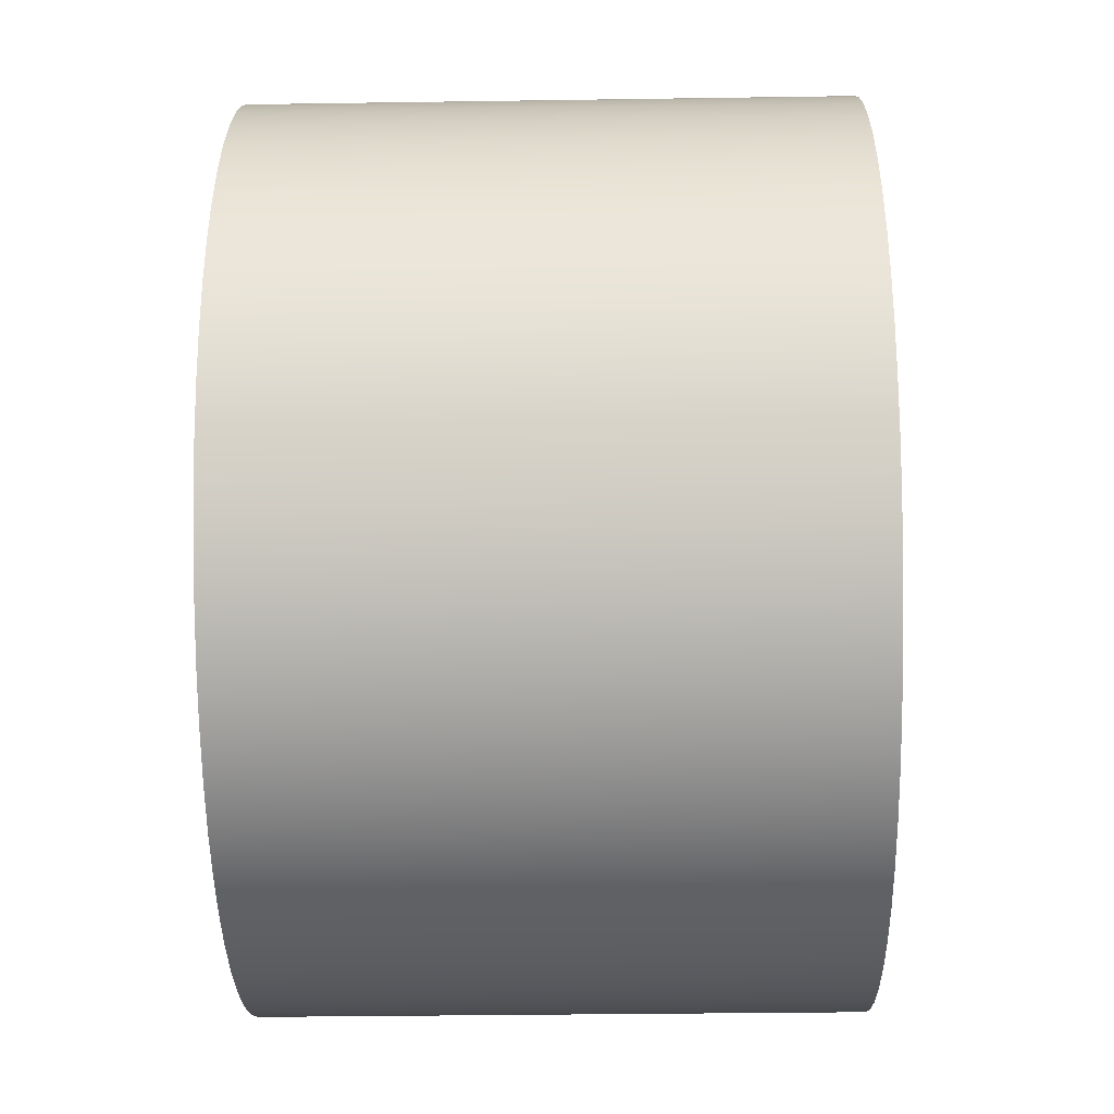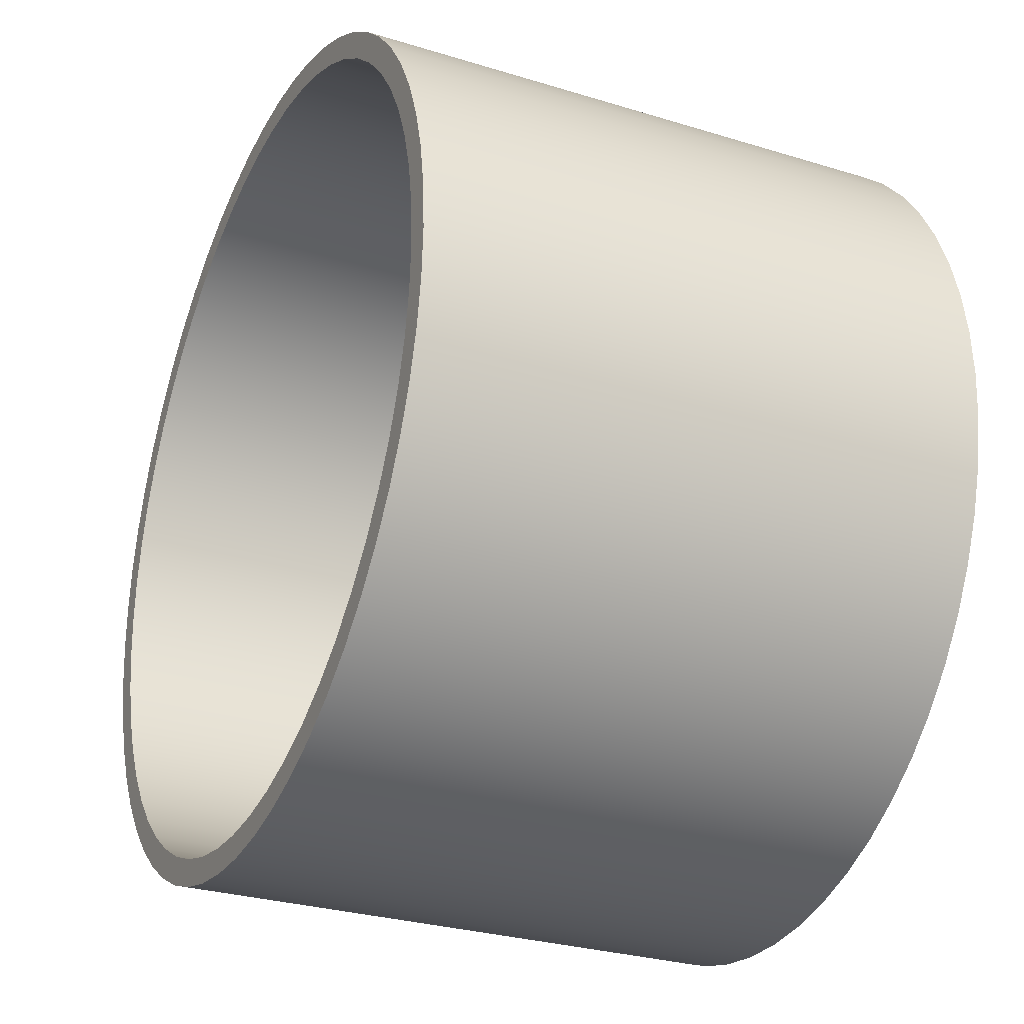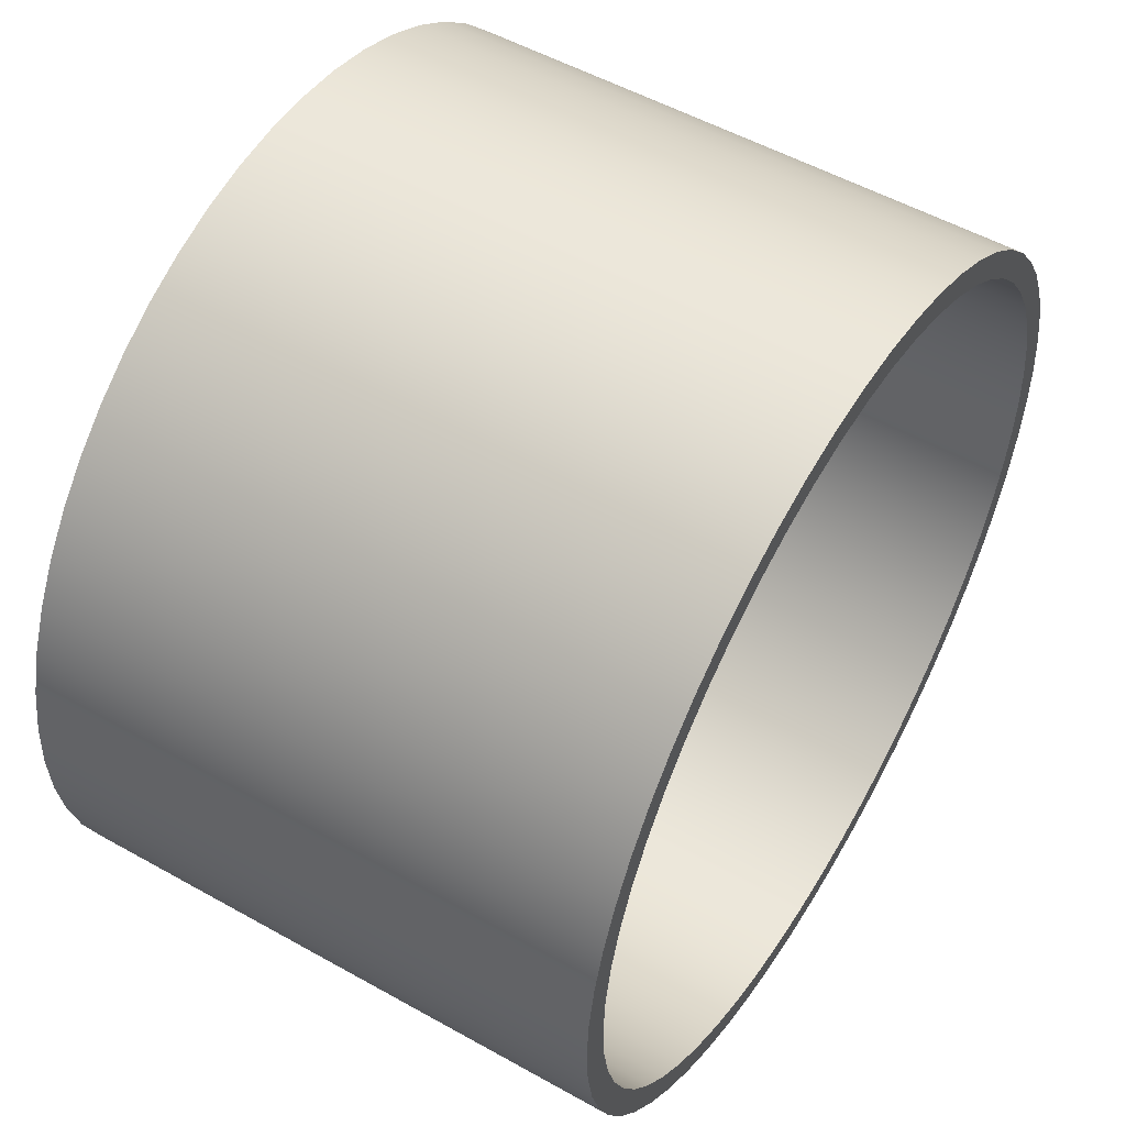
<metadata>
{"format":"obj","ext":"obj","renderer":"f3d","projection":"perspective","resolution":1024,"background":"white","views":[{"elev":-32.3,"azim":-88.8,"up":"+Y"},{"elev":-28.7,"azim":-114.8,"up":"+Y"},{"elev":52.8,"azim":-58.9,"up":"+Y"}]}
</metadata>
<code>
v -1.5 -1.837e-16 2.1
v -1.491 -0.1679 2.1
v -1.462 -0.3338 2.1
v -1.416 -0.4954 2.1
v -1.351 -0.6508 2.1
v -1.27 -0.798 2.1
v -1.173 -0.9352 2.1
v -1.061 -1.061 2.1
v -0.9352 -1.173 2.1
v -0.798 -1.27 2.1
v -0.6508 -1.351 2.1
v -0.4954 -1.416 2.1
v -0.3338 -1.462 2.1
v -0.1679 -1.491 2.1
v 9.185e-17 -1.5 2.1
v 0.1679 -1.491 2.1
v 0.3338 -1.462 2.1
v 0.4954 -1.416 2.1
v 0.6508 -1.351 2.1
v 0.798 -1.27 2.1
v 0.9352 -1.173 2.1
v 1.061 -1.061 2.1
v 1.173 -0.9352 2.1
v 1.27 -0.798 2.1
v 1.351 -0.6508 2.1
v 1.416 -0.4954 2.1
v 1.462 -0.3338 2.1
v 1.491 -0.1679 2.1
v 1.5 0 2.1
v 1.491 0.1679 2.1
v 1.462 0.3338 2.1
v 1.416 0.4954 2.1
v 1.351 0.6508 2.1
v 1.27 0.798 2.1
v 1.173 0.9352 2.1
v 1.061 1.061 2.1
v 0.9352 1.173 2.1
v 0.798 1.27 2.1
v 0.6508 1.351 2.1
v 0.4954 1.416 2.1
v 0.3338 1.462 2.1
v 0.1679 1.491 2.1
v 9.185e-17 1.5 2.1
v -0.1679 1.491 2.1
v -0.3338 1.462 2.1
v -0.4954 1.416 2.1
v -0.6508 1.351 2.1
v -0.798 1.27 2.1
v -0.9352 1.173 2.1
v -1.061 1.061 2.1
v -1.173 0.9352 2.1
v -1.27 0.798 2.1
v -1.351 0.6508 2.1
v -1.416 0.4954 2.1
v -1.462 0.3338 2.1
v -1.491 0.1679 2.1
v -1.5 -1.837e-16 0
v -1.491 0.1679 0
v -1.462 0.3338 0
v -1.416 0.4954 0
v -1.351 0.6508 0
v -1.27 0.798 0
v -1.173 0.9352 0
v -1.061 1.061 0
v -0.9352 1.173 0
v -0.798 1.27 0
v -0.6508 1.351 0
v -0.4954 1.416 0
v -0.3338 1.462 0
v -0.1679 1.491 0
v 9.185e-17 1.5 0
v 0.1679 1.491 0
v 0.3338 1.462 0
v 0.4954 1.416 0
v 0.6508 1.351 0
v 0.798 1.27 0
v 0.9352 1.173 0
v 1.061 1.061 0
v 1.173 0.9352 0
v 1.27 0.798 0
v 1.351 0.6508 0
v 1.416 0.4954 0
v 1.462 0.3338 0
v 1.491 0.1679 0
v 1.5 0 0
v 1.491 -0.1679 0
v 1.462 -0.3338 0
v 1.416 -0.4954 0
v 1.351 -0.6508 0
v 1.27 -0.798 0
v 1.173 -0.9352 0
v 1.061 -1.061 0
v 0.9352 -1.173 0
v 0.798 -1.27 0
v 0.6508 -1.351 0
v 0.4954 -1.416 0
v 0.3338 -1.462 0
v 0.1679 -1.491 0
v 9.185e-17 -1.5 0
v -0.1679 -1.491 0
v -0.3338 -1.462 0
v -0.4954 -1.416 0
v -0.6508 -1.351 0
v -0.798 -1.27 0
v -0.9352 -1.173 0
v -1.061 -1.061 0
v -1.173 -0.9352 0
v -1.27 -0.798 0
v -1.351 -0.6508 0
v -1.416 -0.4954 0
v -1.462 -0.3338 0
v -1.491 -0.1679 0
v -1.5 -1.837e-16 2.1
v -1.5 -1.837e-16 0
v -1.6 -1.959e-16 2.1
v -1.59 0.176 2.1
v -1.561 0.3499 2.1
v -1.513 0.5195 2.1
v -1.447 0.6828 2.1
v -1.363 0.8379 2.1
v -1.263 0.9827 2.1
v -1.147 1.116 2.1
v -1.017 1.235 2.1
v -0.8751 1.339 2.1
v -0.7225 1.428 2.1
v -0.561 1.498 2.1
v -0.3928 1.551 2.1
v -0.2198 1.585 2.1
v -0.04409 1.599 2.1
v 0.1321 1.595 2.1
v 0.3067 1.57 2.1
v 0.4776 1.527 2.1
v 0.6427 1.465 2.1
v 0.8 1.386 2.1
v 0.9476 1.289 2.1
v 1.084 1.177 2.1
v 1.207 1.051 2.1
v 1.315 0.9117 2.1
v 1.407 0.7615 2.1
v 1.482 0.6021 2.1
v 1.54 0.4354 2.1
v 1.578 0.2634 2.1
v 1.598 0.08814 2.1
v 1.598 -0.08814 2.1
v 1.578 -0.2634 2.1
v 1.54 -0.4354 2.1
v 1.482 -0.6021 2.1
v 1.407 -0.7615 2.1
v 1.315 -0.9117 2.1
v 1.207 -1.051 2.1
v 1.084 -1.177 2.1
v 0.9476 -1.289 2.1
v 0.8 -1.386 2.1
v 0.6427 -1.465 2.1
v 0.4776 -1.527 2.1
v 0.3067 -1.57 2.1
v 0.1321 -1.595 2.1
v -0.04409 -1.599 2.1
v -0.2198 -1.585 2.1
v -0.3928 -1.551 2.1
v -0.561 -1.498 2.1
v -0.7225 -1.428 2.1
v -0.8751 -1.339 2.1
v -1.017 -1.235 2.1
v -1.147 -1.116 2.1
v -1.263 -0.9827 2.1
v -1.363 -0.8379 2.1
v -1.447 -0.6828 2.1
v -1.513 -0.5195 2.1
v -1.561 -0.3499 2.1
v -1.59 -0.176 2.1
v -1.6 -1.959e-16 0
v -1.59 -0.176 0
v -1.561 -0.3499 0
v -1.513 -0.5195 0
v -1.447 -0.6828 0
v -1.363 -0.8379 0
v -1.263 -0.9827 0
v -1.147 -1.116 0
v -1.017 -1.235 0
v -0.8751 -1.339 0
v -0.7225 -1.428 0
v -0.561 -1.498 0
v -0.3928 -1.551 0
v -0.2198 -1.585 0
v -0.04409 -1.599 0
v 0.1321 -1.595 0
v 0.3067 -1.57 0
v 0.4776 -1.527 0
v 0.6427 -1.465 0
v 0.8 -1.386 0
v 0.9476 -1.289 0
v 1.084 -1.177 0
v 1.207 -1.051 0
v 1.315 -0.9117 0
v 1.407 -0.7615 0
v 1.482 -0.6021 0
v 1.54 -0.4354 0
v 1.578 -0.2634 0
v 1.598 -0.08814 0
v 1.598 0.08814 0
v 1.578 0.2634 0
v 1.54 0.4354 0
v 1.482 0.6021 0
v 1.407 0.7615 0
v 1.315 0.9117 0
v 1.207 1.051 0
v 1.084 1.177 0
v 0.9476 1.289 0
v 0.8 1.386 0
v 0.6427 1.465 0
v 0.4776 1.527 0
v 0.3067 1.57 0
v 0.1321 1.595 0
v -0.04409 1.599 0
v -0.2198 1.585 0
v -0.3928 1.551 0
v -0.561 1.498 0
v -0.7225 1.428 0
v -0.8751 1.339 0
v -1.017 1.235 0
v -1.147 1.116 0
v -1.263 0.9827 0
v -1.363 0.8379 0
v -1.447 0.6828 0
v -1.513 0.5195 0
v -1.561 0.3499 0
v -1.59 0.176 0
v -1.6 -1.959e-16 0
v -1.6 -1.959e-16 2.1
v -1.5 -1.837e-16 2.1
v -1.491 0.1679 2.1
v -1.462 0.3338 2.1
v -1.416 0.4954 2.1
v -1.351 0.6508 2.1
v -1.27 0.798 2.1
v -1.173 0.9352 2.1
v -1.061 1.061 2.1
v -0.9352 1.173 2.1
v -0.798 1.27 2.1
v -0.6508 1.351 2.1
v -0.4954 1.416 2.1
v -0.3338 1.462 2.1
v -0.1679 1.491 2.1
v 9.185e-17 1.5 2.1
v 0.1679 1.491 2.1
v 0.3338 1.462 2.1
v 0.4954 1.416 2.1
v 0.6508 1.351 2.1
v 0.798 1.27 2.1
v 0.9352 1.173 2.1
v 1.061 1.061 2.1
v 1.173 0.9352 2.1
v 1.27 0.798 2.1
v 1.351 0.6508 2.1
v 1.416 0.4954 2.1
v 1.462 0.3338 2.1
v 1.491 0.1679 2.1
v 1.5 0 2.1
v 1.491 -0.1679 2.1
v 1.462 -0.3338 2.1
v 1.416 -0.4954 2.1
v 1.351 -0.6508 2.1
v 1.27 -0.798 2.1
v 1.173 -0.9352 2.1
v 1.061 -1.061 2.1
v 0.9352 -1.173 2.1
v 0.798 -1.27 2.1
v 0.6508 -1.351 2.1
v 0.4954 -1.416 2.1
v 0.3338 -1.462 2.1
v 0.1679 -1.491 2.1
v 9.185e-17 -1.5 2.1
v -0.1679 -1.491 2.1
v -0.3338 -1.462 2.1
v -0.4954 -1.416 2.1
v -0.6508 -1.351 2.1
v -0.798 -1.27 2.1
v -0.9352 -1.173 2.1
v -1.061 -1.061 2.1
v -1.173 -0.9352 2.1
v -1.27 -0.798 2.1
v -1.351 -0.6508 2.1
v -1.416 -0.4954 2.1
v -1.462 -0.3338 2.1
v -1.491 -0.1679 2.1
v -1.6 -1.959e-16 2.1
v -1.59 -0.176 2.1
v -1.561 -0.3499 2.1
v -1.513 -0.5195 2.1
v -1.447 -0.6828 2.1
v -1.363 -0.8379 2.1
v -1.263 -0.9827 2.1
v -1.147 -1.116 2.1
v -1.017 -1.235 2.1
v -0.8751 -1.339 2.1
v -0.7225 -1.428 2.1
v -0.561 -1.498 2.1
v -0.3928 -1.551 2.1
v -0.2198 -1.585 2.1
v -0.04409 -1.599 2.1
v 0.1321 -1.595 2.1
v 0.3067 -1.57 2.1
v 0.4776 -1.527 2.1
v 0.6427 -1.465 2.1
v 0.8 -1.386 2.1
v 0.9476 -1.289 2.1
v 1.084 -1.177 2.1
v 1.207 -1.051 2.1
v 1.315 -0.9117 2.1
v 1.407 -0.7615 2.1
v 1.482 -0.6021 2.1
v 1.54 -0.4354 2.1
v 1.578 -0.2634 2.1
v 1.598 -0.08814 2.1
v 1.598 0.08814 2.1
v 1.578 0.2634 2.1
v 1.54 0.4354 2.1
v 1.482 0.6021 2.1
v 1.407 0.7615 2.1
v 1.315 0.9117 2.1
v 1.207 1.051 2.1
v 1.084 1.177 2.1
v 0.9476 1.289 2.1
v 0.8 1.386 2.1
v 0.6427 1.465 2.1
v 0.4776 1.527 2.1
v 0.3067 1.57 2.1
v 0.1321 1.595 2.1
v -0.04409 1.599 2.1
v -0.2198 1.585 2.1
v -0.3928 1.551 2.1
v -0.561 1.498 2.1
v -0.7225 1.428 2.1
v -0.8751 1.339 2.1
v -1.017 1.235 2.1
v -1.147 1.116 2.1
v -1.263 0.9827 2.1
v -1.363 0.8379 2.1
v -1.447 0.6828 2.1
v -1.513 0.5195 2.1
v -1.561 0.3499 2.1
v -1.59 0.176 2.1
v -1.5 -1.837e-16 0
v -1.491 -0.1679 0
v -1.462 -0.3338 0
v -1.416 -0.4954 0
v -1.351 -0.6508 0
v -1.27 -0.798 0
v -1.173 -0.9352 0
v -1.061 -1.061 0
v -0.9352 -1.173 0
v -0.798 -1.27 0
v -0.6508 -1.351 0
v -0.4954 -1.416 0
v -0.3338 -1.462 0
v -0.1679 -1.491 0
v 9.185e-17 -1.5 0
v 0.1679 -1.491 0
v 0.3338 -1.462 0
v 0.4954 -1.416 0
v 0.6508 -1.351 0
v 0.798 -1.27 0
v 0.9352 -1.173 0
v 1.061 -1.061 0
v 1.173 -0.9352 0
v 1.27 -0.798 0
v 1.351 -0.6508 0
v 1.416 -0.4954 0
v 1.462 -0.3338 0
v 1.491 -0.1679 0
v 1.5 0 0
v 1.491 0.1679 0
v 1.462 0.3338 0
v 1.416 0.4954 0
v 1.351 0.6508 0
v 1.27 0.798 0
v 1.173 0.9352 0
v 1.061 1.061 0
v 0.9352 1.173 0
v 0.798 1.27 0
v 0.6508 1.351 0
v 0.4954 1.416 0
v 0.3338 1.462 0
v 0.1679 1.491 0
v 9.185e-17 1.5 0
v -0.1679 1.491 0
v -0.3338 1.462 0
v -0.4954 1.416 0
v -0.6508 1.351 0
v -0.798 1.27 0
v -0.9352 1.173 0
v -1.061 1.061 0
v -1.173 0.9352 0
v -1.27 0.798 0
v -1.351 0.6508 0
v -1.416 0.4954 0
v -1.462 0.3338 0
v -1.491 0.1679 0
v -1.6 -1.959e-16 0
v -1.59 0.176 0
v -1.561 0.3499 0
v -1.513 0.5195 0
v -1.447 0.6828 0
v -1.363 0.8379 0
v -1.263 0.9827 0
v -1.147 1.116 0
v -1.017 1.235 0
v -0.8751 1.339 0
v -0.7225 1.428 0
v -0.561 1.498 0
v -0.3928 1.551 0
v -0.2198 1.585 0
v -0.04409 1.599 0
v 0.1321 1.595 0
v 0.3067 1.57 0
v 0.4776 1.527 0
v 0.6427 1.465 0
v 0.8 1.386 0
v 0.9476 1.289 0
v 1.084 1.177 0
v 1.207 1.051 0
v 1.315 0.9117 0
v 1.407 0.7615 0
v 1.482 0.6021 0
v 1.54 0.4354 0
v 1.578 0.2634 0
v 1.598 0.08814 0
v 1.598 -0.08814 0
v 1.578 -0.2634 0
v 1.54 -0.4354 0
v 1.482 -0.6021 0
v 1.407 -0.7615 0
v 1.315 -0.9117 0
v 1.207 -1.051 0
v 1.084 -1.177 0
v 0.9476 -1.289 0
v 0.8 -1.386 0
v 0.6427 -1.465 0
v 0.4776 -1.527 0
v 0.3067 -1.57 0
v 0.1321 -1.595 0
v -0.04409 -1.599 0
v -0.2198 -1.585 0
v -0.3928 -1.551 0
v -0.561 -1.498 0
v -0.7225 -1.428 0
v -0.8751 -1.339 0
v -1.017 -1.235 0
v -1.147 -1.116 0
v -1.263 -0.9827 0
v -1.363 -0.8379 0
v -1.447 -0.6828 0
v -1.513 -0.5195 0
v -1.561 -0.3499 0
v -1.59 -0.176 0
g a6ba987e-e2d5-11ea-a902-54bf646e7e1f
f 2 112 1
f 1 112 114
f 113 57 56
f 56 57 58
f 56 58 55
f 55 58 59
f 55 59 54
f 54 59 60
f 54 60 53
f 53 60 61
f 53 61 52
f 52 61 62
f 52 62 51
f 51 62 63
f 51 63 50
f 50 63 64
f 50 64 49
f 49 64 65
f 49 65 48
f 48 65 66
f 48 66 47
f 47 66 67
f 47 67 46
f 46 67 68
f 46 68 45
f 45 68 69
f 45 69 44
f 44 69 70
f 44 70 43
f 43 70 71
f 43 71 42
f 42 71 72
f 42 72 41
f 41 72 73
f 41 73 40
f 40 73 74
f 40 74 39
f 39 74 75
f 39 75 38
f 38 75 76
f 38 76 37
f 37 76 77
f 37 77 36
f 36 77 78
f 36 78 35
f 35 78 79
f 35 79 34
f 34 79 80
f 34 80 33
f 33 80 81
f 33 81 32
f 32 81 82
f 32 82 31
f 31 82 83
f 31 83 30
f 30 83 84
f 30 84 29
f 29 84 85
f 29 85 28
f 28 85 86
f 28 86 27
f 27 86 87
f 27 87 26
f 26 87 88
f 26 88 25
f 25 88 89
f 25 89 24
f 24 89 90
f 24 90 23
f 23 90 91
f 23 91 22
f 22 91 92
f 22 92 21
f 21 92 93
f 21 93 20
f 20 93 94
f 20 94 19
f 19 94 95
f 19 95 18
f 18 95 96
f 18 96 17
f 17 96 97
f 17 97 16
f 16 97 98
f 16 98 15
f 15 98 99
f 15 99 14
f 14 99 100
f 14 100 13
f 13 100 101
f 13 101 12
f 12 101 102
f 12 102 11
f 11 102 103
f 11 103 10
f 10 103 104
f 10 104 9
f 9 104 105
f 9 105 8
f 8 105 106
f 8 106 7
f 7 106 107
f 7 107 6
f 6 107 108
f 6 108 5
f 5 108 109
f 5 109 4
f 4 109 110
f 4 110 3
f 3 110 111
f 3 111 2
f 2 111 112
g a6bf0852-e2d5-11ea-88b2-54bf646e7e1f
f 116 228 115
f 115 228 229
f 230 172 171
f 171 172 173
f 171 173 170
f 170 173 174
f 170 174 169
f 169 174 175
f 169 175 168
f 168 175 176
f 168 176 167
f 167 176 177
f 167 177 166
f 166 177 178
f 166 178 165
f 165 178 179
f 165 179 164
f 164 179 180
f 164 180 163
f 163 180 181
f 163 181 162
f 162 181 182
f 162 182 161
f 161 182 183
f 161 183 160
f 160 183 184
f 160 184 159
f 159 184 185
f 159 185 158
f 158 185 186
f 158 186 157
f 157 186 187
f 157 187 156
f 156 187 188
f 156 188 155
f 155 188 189
f 155 189 154
f 154 189 190
f 154 190 153
f 153 190 191
f 153 191 152
f 152 191 192
f 152 192 151
f 151 192 193
f 151 193 150
f 150 193 194
f 150 194 149
f 149 194 195
f 149 195 148
f 148 195 196
f 148 196 147
f 147 196 197
f 147 197 146
f 146 197 198
f 146 198 145
f 145 198 199
f 145 199 144
f 144 199 200
f 144 200 143
f 143 200 201
f 143 201 142
f 142 201 202
f 142 202 141
f 141 202 203
f 141 203 140
f 140 203 204
f 140 204 139
f 139 204 205
f 139 205 138
f 138 205 206
f 138 206 137
f 137 206 207
f 137 207 136
f 136 207 208
f 136 208 135
f 135 208 209
f 135 209 134
f 134 209 210
f 134 210 133
f 133 210 211
f 133 211 132
f 132 211 212
f 132 212 131
f 131 212 213
f 131 213 130
f 130 213 214
f 130 214 129
f 129 214 215
f 129 215 128
f 128 215 216
f 128 216 127
f 127 216 217
f 127 217 126
f 126 217 218
f 126 218 125
f 125 218 219
f 125 219 124
f 124 219 220
f 124 220 123
f 123 220 221
f 123 221 122
f 122 221 222
f 122 222 121
f 121 222 223
f 121 223 120
f 120 223 224
f 120 224 119
f 119 224 225
f 119 225 118
f 118 225 226
f 118 226 117
f 117 226 227
f 117 227 116
f 116 227 228
g a6d3ff14-e2d5-11ea-b417-54bf646e7e1f
f 232 343 231
f 231 343 287
f 231 287 288
f 343 232 342
f 342 232 233
f 342 233 341
f 341 233 234
f 341 234 340
f 340 234 235
f 340 235 339
f 339 235 236
f 339 236 338
f 338 236 237
f 338 237 337
f 337 237 238
f 337 238 336
f 336 238 239
f 336 239 335
f 335 239 240
f 335 240 334
f 334 240 241
f 334 241 333
f 333 241 242
f 333 242 332
f 332 242 243
f 332 243 331
f 331 243 244
f 331 244 330
f 330 244 245
f 330 245 329
f 329 245 246
f 329 246 328
f 328 246 247
f 328 247 327
f 327 247 248
f 327 248 326
f 326 248 249
f 326 249 325
f 325 249 250
f 325 250 324
f 324 250 251
f 324 251 323
f 323 251 252
f 323 252 322
f 322 252 253
f 322 253 321
f 321 253 254
f 321 254 320
f 320 254 255
f 320 255 319
f 319 255 256
f 319 256 318
f 318 256 257
f 318 257 317
f 317 257 258
f 317 258 316
f 316 258 259
f 316 259 315
f 315 259 260
f 315 260 314
f 314 260 261
f 314 261 313
f 313 261 262
f 313 262 312
f 312 262 263
f 312 263 311
f 311 263 264
f 311 264 310
f 310 264 265
f 310 265 309
f 309 265 266
f 309 266 308
f 308 266 267
f 308 267 307
f 307 267 268
f 307 268 306
f 306 268 269
f 306 269 305
f 305 269 270
f 305 270 304
f 304 270 271
f 304 271 303
f 303 271 272
f 303 272 302
f 302 272 273
f 302 273 301
f 301 273 274
f 301 274 300
f 300 274 275
f 300 275 299
f 299 275 276
f 299 276 298
f 298 276 277
f 298 277 297
f 297 277 278
f 297 278 296
f 296 278 279
f 296 279 295
f 295 279 280
f 295 280 294
f 294 280 281
f 294 281 293
f 293 281 282
f 293 282 292
f 292 282 283
f 292 283 291
f 291 283 284
f 291 284 290
f 290 284 285
f 290 285 289
f 289 285 286
f 289 286 288
f 288 286 231
g a6d8e490-e2d5-11ea-8ea2-54bf646e7e1f
f 345 456 344
f 344 456 400
f 344 400 401
f 456 345 455
f 455 345 346
f 455 346 454
f 454 346 347
f 454 347 453
f 453 347 348
f 453 348 452
f 452 348 349
f 452 349 451
f 451 349 350
f 451 350 450
f 450 350 351
f 450 351 449
f 449 351 352
f 449 352 448
f 448 352 353
f 448 353 447
f 447 353 354
f 447 354 446
f 446 354 355
f 446 355 445
f 445 355 356
f 445 356 444
f 444 356 357
f 444 357 443
f 443 357 358
f 443 358 442
f 442 358 359
f 442 359 441
f 441 359 360
f 441 360 440
f 440 360 361
f 440 361 439
f 439 361 362
f 439 362 438
f 438 362 363
f 438 363 437
f 437 363 364
f 437 364 436
f 436 364 365
f 436 365 435
f 435 365 366
f 435 366 434
f 434 366 367
f 434 367 433
f 433 367 368
f 433 368 432
f 432 368 369
f 432 369 431
f 431 369 370
f 431 370 430
f 430 370 371
f 430 371 429
f 429 371 372
f 429 372 428
f 428 372 373
f 428 373 427
f 427 373 374
f 427 374 426
f 426 374 375
f 426 375 425
f 425 375 376
f 425 376 424
f 424 376 377
f 424 377 423
f 423 377 378
f 423 378 422
f 422 378 379
f 422 379 421
f 421 379 380
f 421 380 420
f 420 380 381
f 420 381 419
f 419 381 382
f 419 382 418
f 418 382 383
f 418 383 417
f 417 383 384
f 417 384 416
f 416 384 385
f 416 385 415
f 415 385 386
f 415 386 414
f 414 386 387
f 414 387 413
f 413 387 388
f 413 388 412
f 412 388 389
f 412 389 411
f 411 389 390
f 411 390 410
f 410 390 391
f 410 391 409
f 409 391 392
f 409 392 408
f 408 392 393
f 408 393 407
f 407 393 394
f 407 394 406
f 406 394 395
f 406 395 405
f 405 395 396
f 405 396 404
f 404 396 397
f 404 397 403
f 403 397 398
f 403 398 402
f 402 398 399
f 402 399 401
f 401 399 344

</code>
